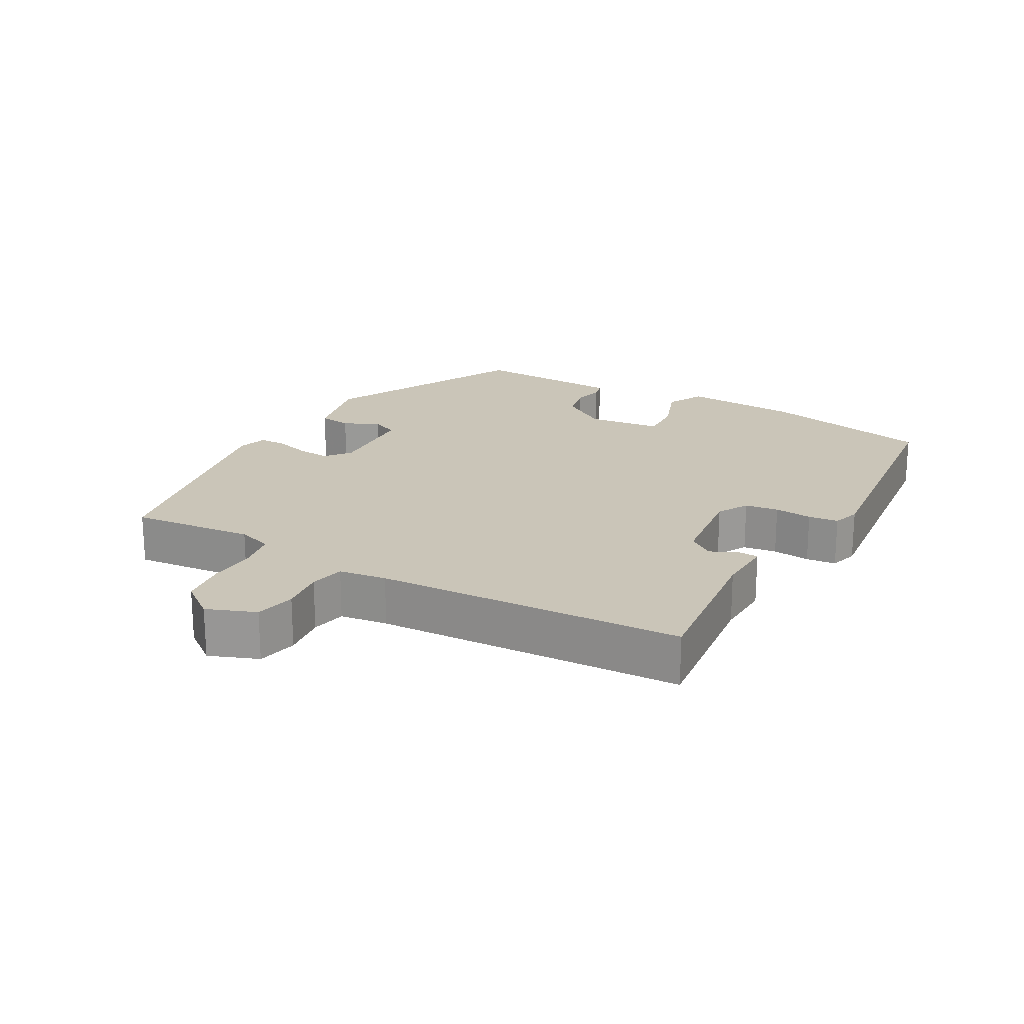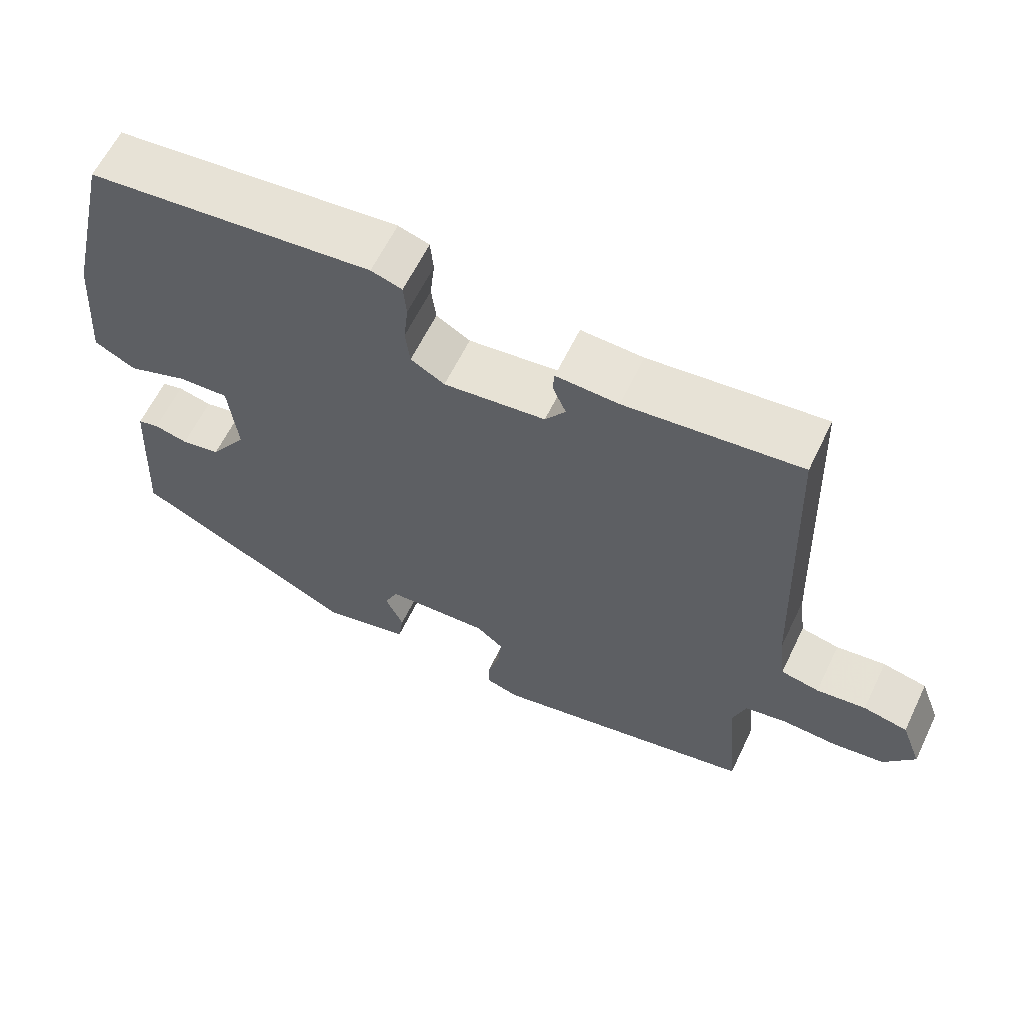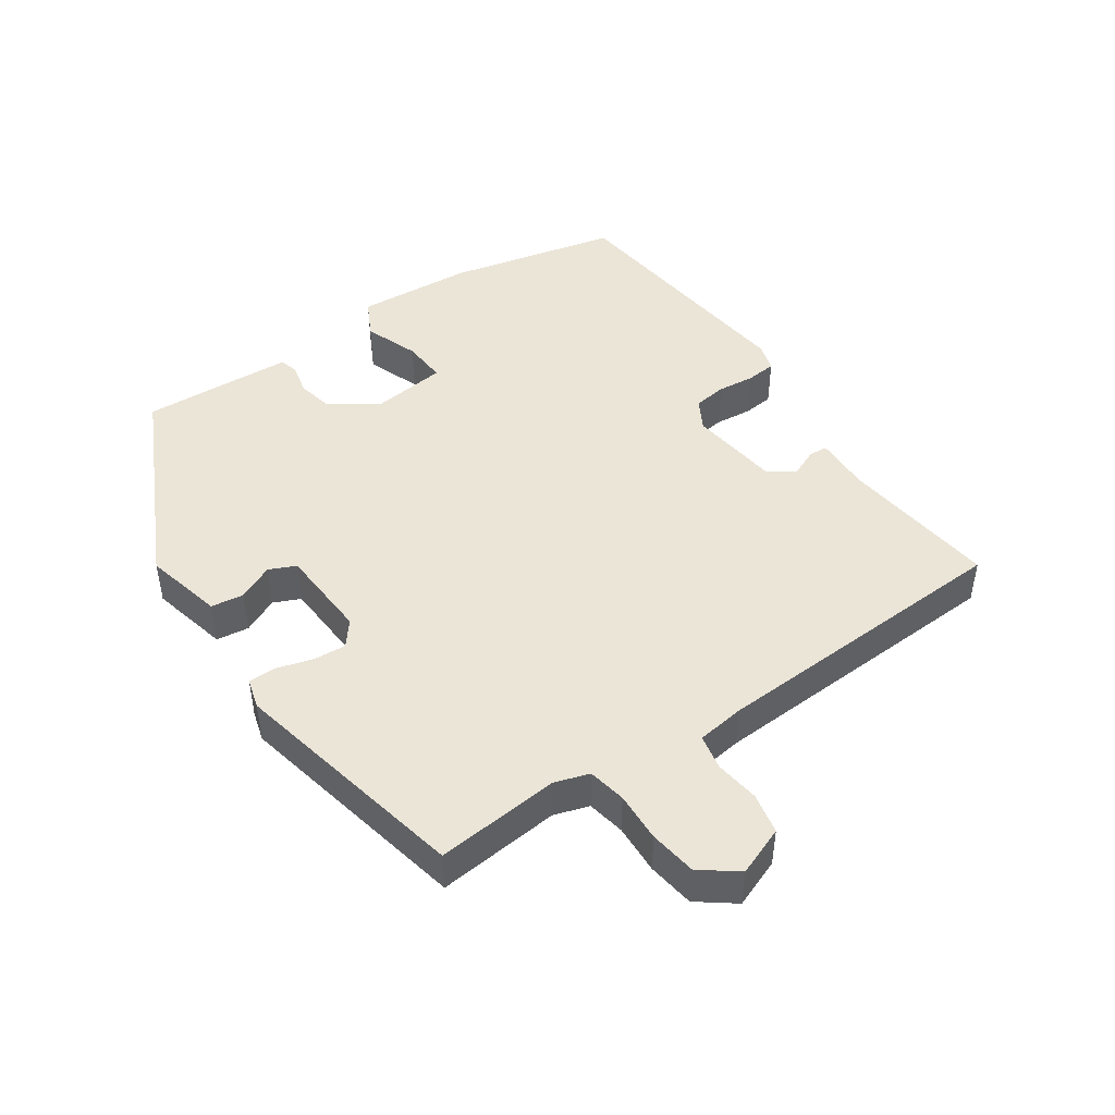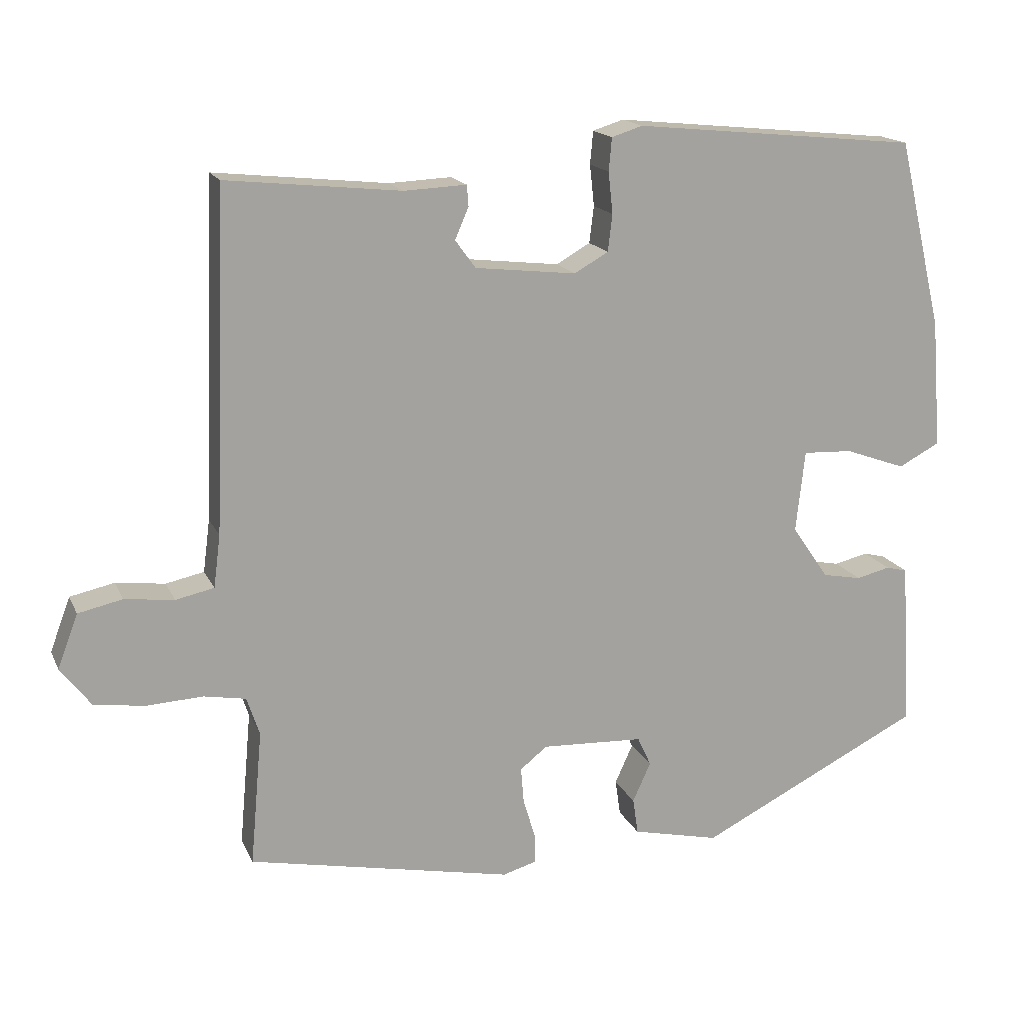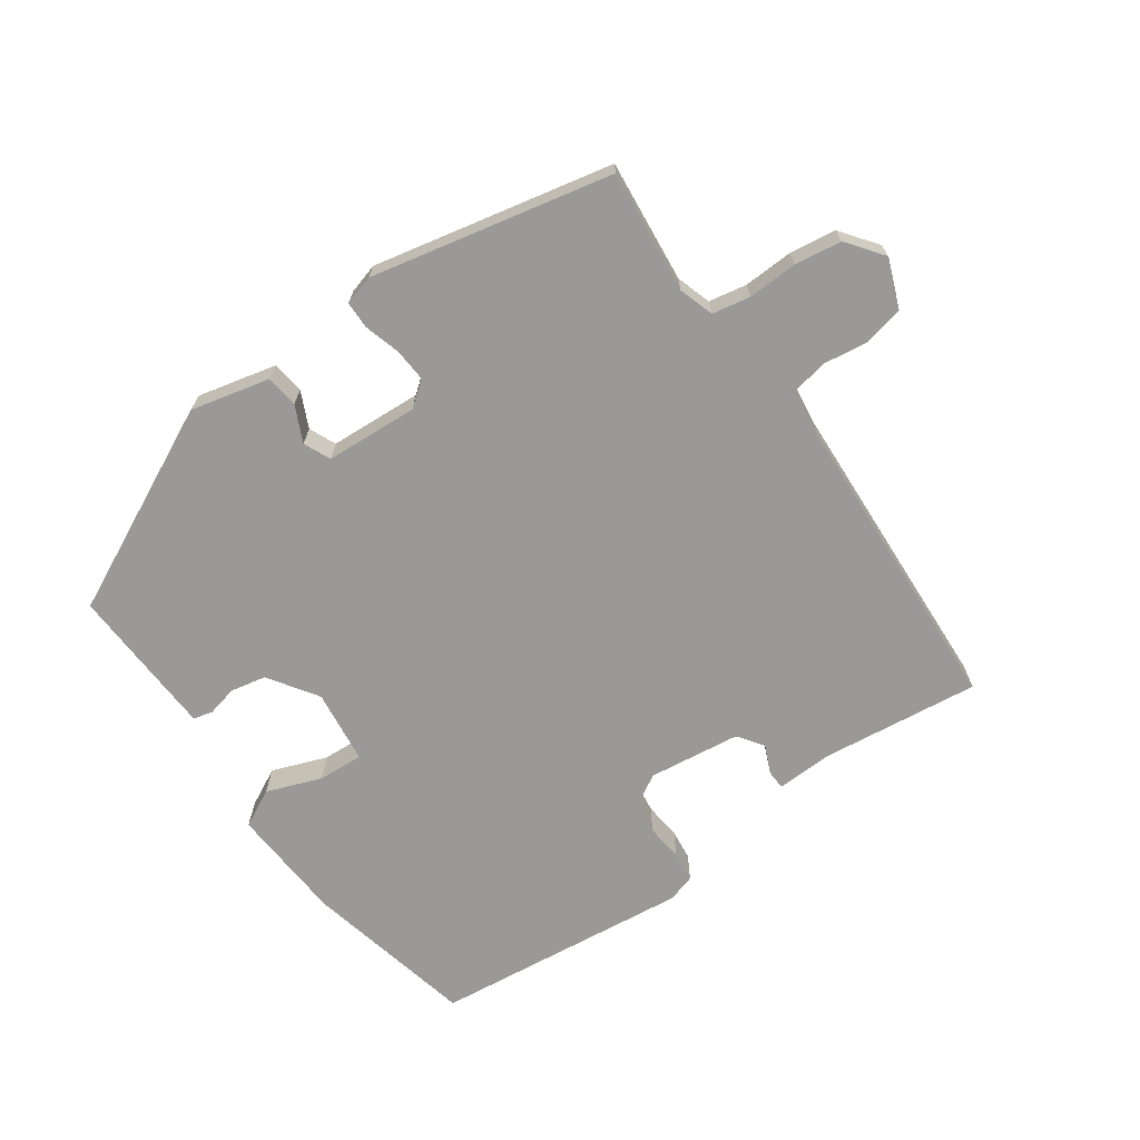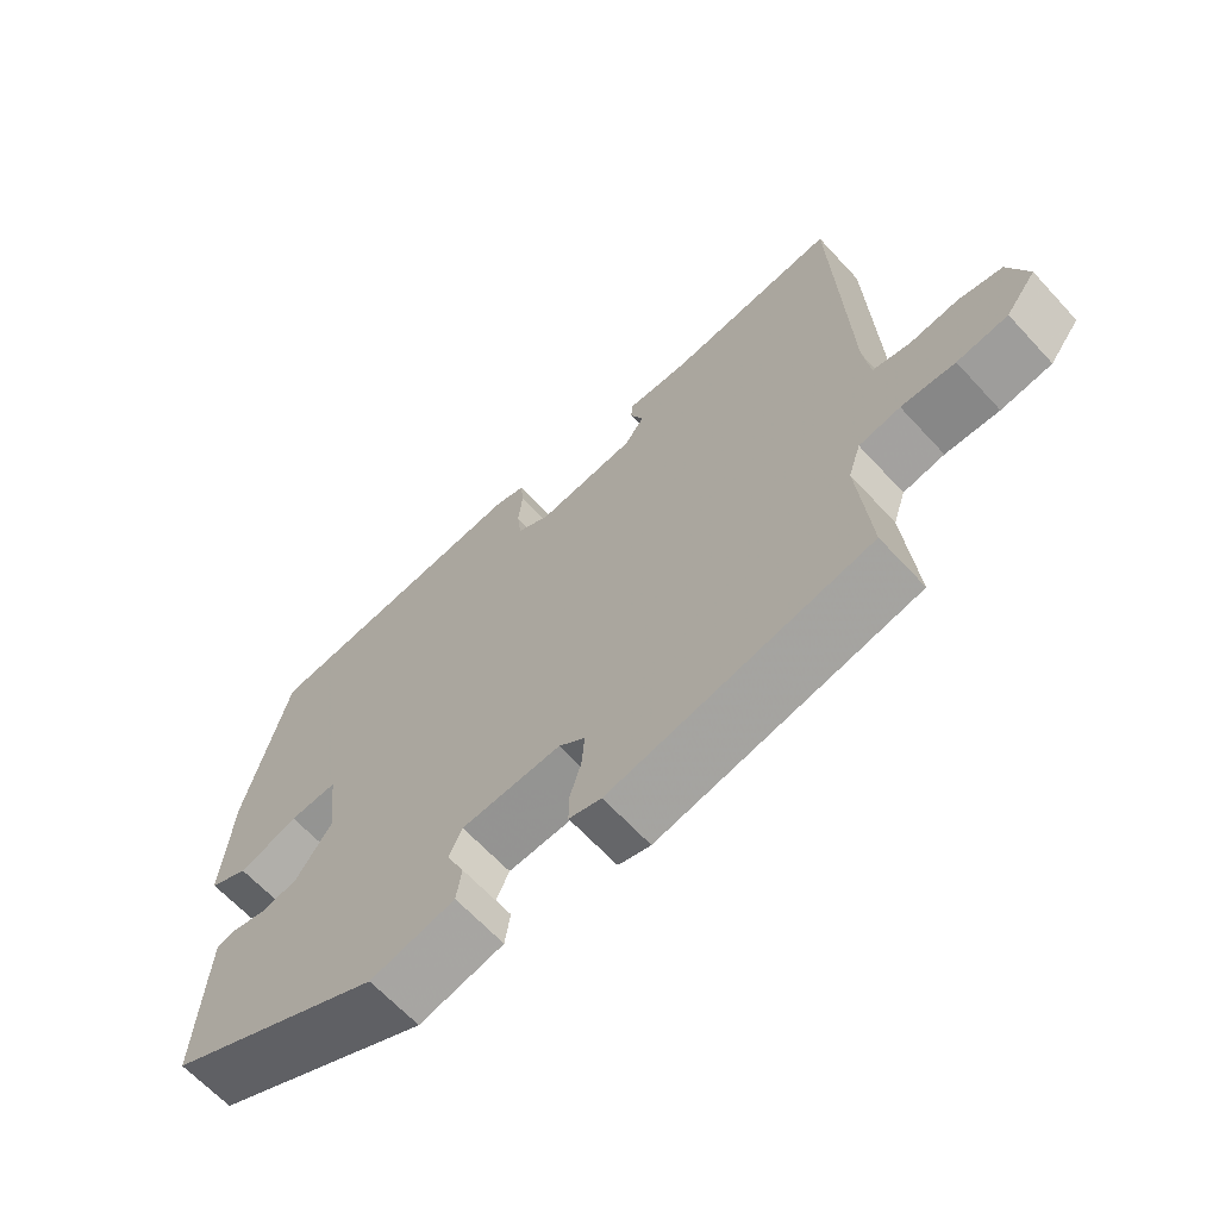
<metadata>
{"format":"obj","ext":"obj","renderer":"f3d","projection":"perspective","resolution":1024,"background":"white","views":[{"elev":20.5,"azim":-61.2,"up":"+Y"},{"elev":61.6,"azim":-154.3,"up":"+Z"},{"elev":46.0,"azim":-125.0,"up":"+Y"},{"elev":16.4,"azim":-18.2,"up":"+Z"},{"elev":-69.0,"azim":-145.6,"up":"+Y"},{"elev":-65.0,"azim":-137.3,"up":"+Z"}]}
</metadata>
<code>
v 0.476 0.07 -0.332
v 0.178 0.07 -0.481
v 0.062 0.07 -0.455
v 0.055 0.07 -0.407
v 0.079 0.07 -0.354
v 0.061 0.07 -0.315
v -0.075 0.07 -0.309
v -0.111 0.07 -0.338
v -0.107 0.07 -0.386
v -0.091 0.07 -0.439
v -0.091 0.07 -0.479
v -0.135 0.07 -0.492
v -0.488 0.07 -0.421
v -0.472 0.07 -0.24
v -0.489 0.07 -0.189
v -0.545 0.07 -0.179
v -0.618 0.07 -0.183
v -0.687 0.07 -0.174
v -0.728 0.07 -0.121
v -0.701 0.07 -0.049
v -0.642 0.07 -0.036
v -0.576 0.07 -0.044
v -0.525 0.07 -0.033
v -0.516 0.07 0.037
v -0.499 0.07 0.488
v -0.267 0.07 0.464
v -0.184 0.07 0.468
v -0.182 0.07 0.44
v -0.2 0.07 0.398
v -0.173 0.07 0.361
v -0.038 0.07 0.346
v 0.007 0.07 0.372
v 0.013 0.07 0.421
v 0.007 0.07 0.476
v 0.011 0.07 0.52
v 0.052 0.07 0.533
v 0.431 0.07 0.496
v 0.49 0.07 0.245
v 0.503 0.07 0.074
v 0.448 0.07 0.045
v 0.367 0.07 0.074
v 0.301 0.07 0.077
v 0.289 0.07 -0.032
v 0.338 0.07 -0.103
v 0.39 0.07 -0.113
v 0.435 0.07 -0.102
v 0.463 0.07 -0.109
v 0.467 0.07 -0.173
v 0.476 0 -0.332
v 0.178 0 -0.481
v 0.062 0 -0.455
v 0.055 0 -0.407
v 0.079 0 -0.354
v 0.061 0 -0.315
v -0.075 0 -0.309
v -0.111 0 -0.338
v -0.107 0 -0.386
v -0.091 0 -0.439
v -0.091 0 -0.479
v -0.135 0 -0.492
v -0.488 0 -0.421
v -0.472 0 -0.24
v -0.489 0 -0.189
v -0.545 0 -0.179
v -0.618 0 -0.183
v -0.687 0 -0.174
v -0.728 0 -0.121
v -0.701 0 -0.049
v -0.642 0 -0.036
v -0.576 0 -0.044
v -0.525 0 -0.033
v -0.516 0 0.037
v -0.499 0 0.488
v -0.267 0 0.464
v -0.184 0 0.468
v -0.182 0 0.44
v -0.2 0 0.398
v -0.173 0 0.361
v -0.038 0 0.346
v 0.007 0 0.372
v 0.013 0 0.421
v 0.007 0 0.476
v 0.011 0 0.52
v 0.052 0 0.533
v 0.431 0 0.496
v 0.49 0 0.245
v 0.503 0 0.074
v 0.448 0 0.045
v 0.367 0 0.074
v 0.301 0 0.077
v 0.289 0 -0.032
v 0.338 0 -0.103
v 0.39 0 -0.113
v 0.435 0 -0.102
v 0.463 0 -0.109
v 0.467 0 -0.173
f 45 46 47 48
f 44 45 48 1
f 43 44 1 2
f 42 43 2 3
f 38 39 40 41
f 38 41 42
f 37 38 42
f 33 34 35 36
f 32 33 36 37
f 31 32 37 42
f 26 27 28 29
f 24 25 26 29
f 23 24 29 30
f 19 20 21 22
f 19 22 23
f 16 17 18 19
f 15 16 19 23
f 14 15 23 30
f 9 10 11 12
f 8 9 12 13
f 7 8 13 14
f 42 3 4 5
f 42 5 6
f 14 30 31 42
f 6 7 14 42
f 96 95 94 93
f 49 96 93 92
f 50 49 92 91
f 51 50 91 90
f 89 88 87 86
f 90 89 86
f 90 86 85
f 84 83 82 81
f 85 84 81 80
f 90 85 80 79
f 77 76 75 74
f 77 74 73 72
f 78 77 72 71
f 70 69 68 67
f 71 70 67
f 67 66 65 64
f 71 67 64 63
f 78 71 63 62
f 60 59 58 57
f 61 60 57 56
f 62 61 56 55
f 53 52 51 90
f 54 53 90
f 90 79 78 62
f 90 62 55 54
f 1 49 50 2
f 2 50 51 3
f 3 51 52 4
f 4 52 53 5
f 5 53 54 6
f 6 54 55 7
f 7 55 56 8
f 8 56 57 9
f 9 57 58 10
f 10 58 59 11
f 11 59 60 12
f 12 60 61 13
f 13 61 62 14
f 14 62 63 15
f 15 63 64 16
f 16 64 65 17
f 17 65 66 18
f 18 66 67 19
f 19 67 68 20
f 20 68 69 21
f 21 69 70 22
f 22 70 71 23
f 23 71 72 24
f 24 72 73 25
f 25 73 74 26
f 26 74 75 27
f 27 75 76 28
f 28 76 77 29
f 29 77 78 30
f 30 78 79 31
f 31 79 80 32
f 32 80 81 33
f 33 81 82 34
f 34 82 83 35
f 35 83 84 36
f 36 84 85 37
f 37 85 86 38
f 38 86 87 39
f 39 87 88 40
f 40 88 89 41
f 41 89 90 42
f 42 90 91 43
f 43 91 92 44
f 44 92 93 45
f 45 93 94 46
f 46 94 95 47
f 47 95 96 48
f 48 96 49 1

</code>
